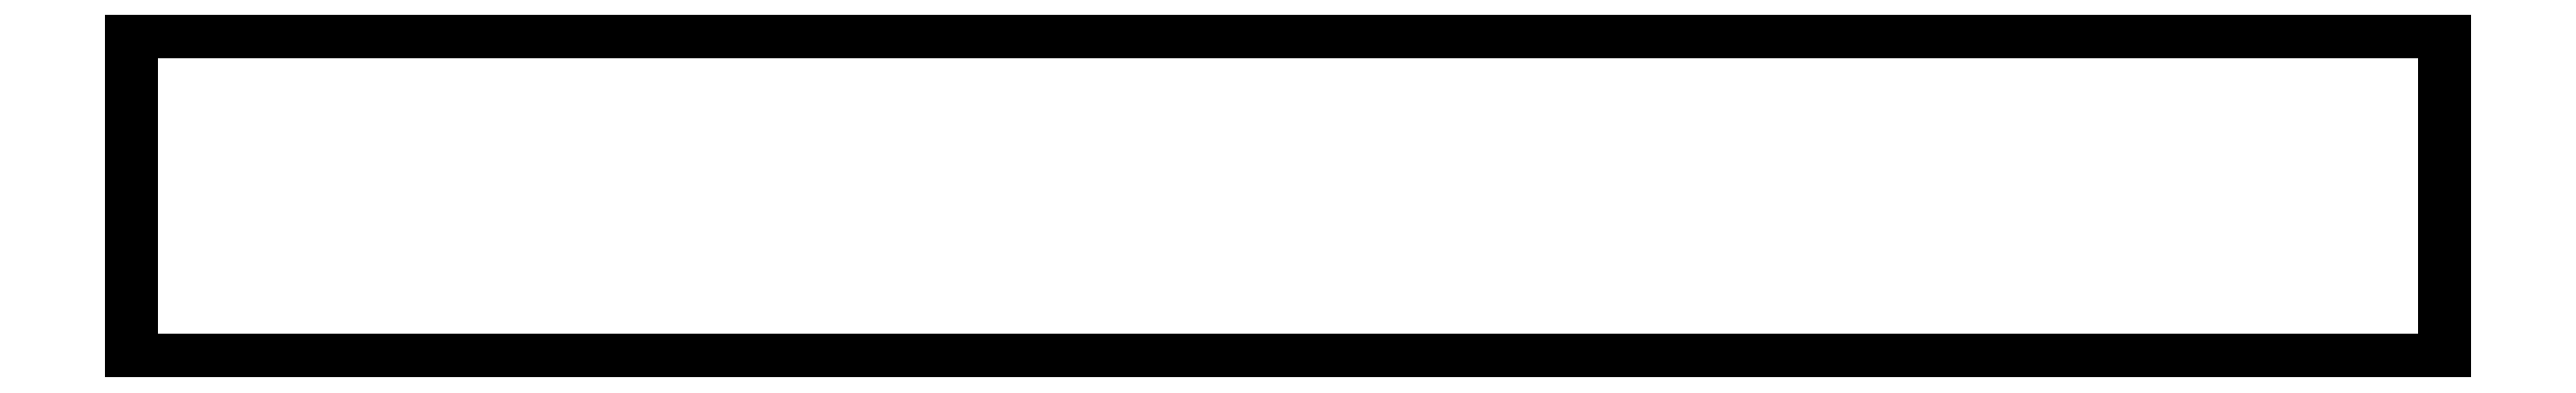
<metadata>
{"format":"dxf","ext":"dxf","renderer":"ezdxf+matplotlib","layout":"modelspace","background":"white","min_lineweight":24,"dpi":150}
</metadata>
<code>
0
SECTION
2
ENTITIES
0
LINE
8
0
10
8.375
20
4.25
30
0
11
0.7639
21
4.25
31
0
0
LINE
8
0
10
0.7639
20
4.25
30
0
11
0.7639
21
5.333
31
0
0
LINE
8
0
10
0.7639
20
5.333
30
0
11
8.375
21
5.333
31
0
0
LINE
8
0
10
8.375
20
5.333
30
0
11
8.375
21
4.25
31
0
0
ENDSEC
0
EOF

</code>
